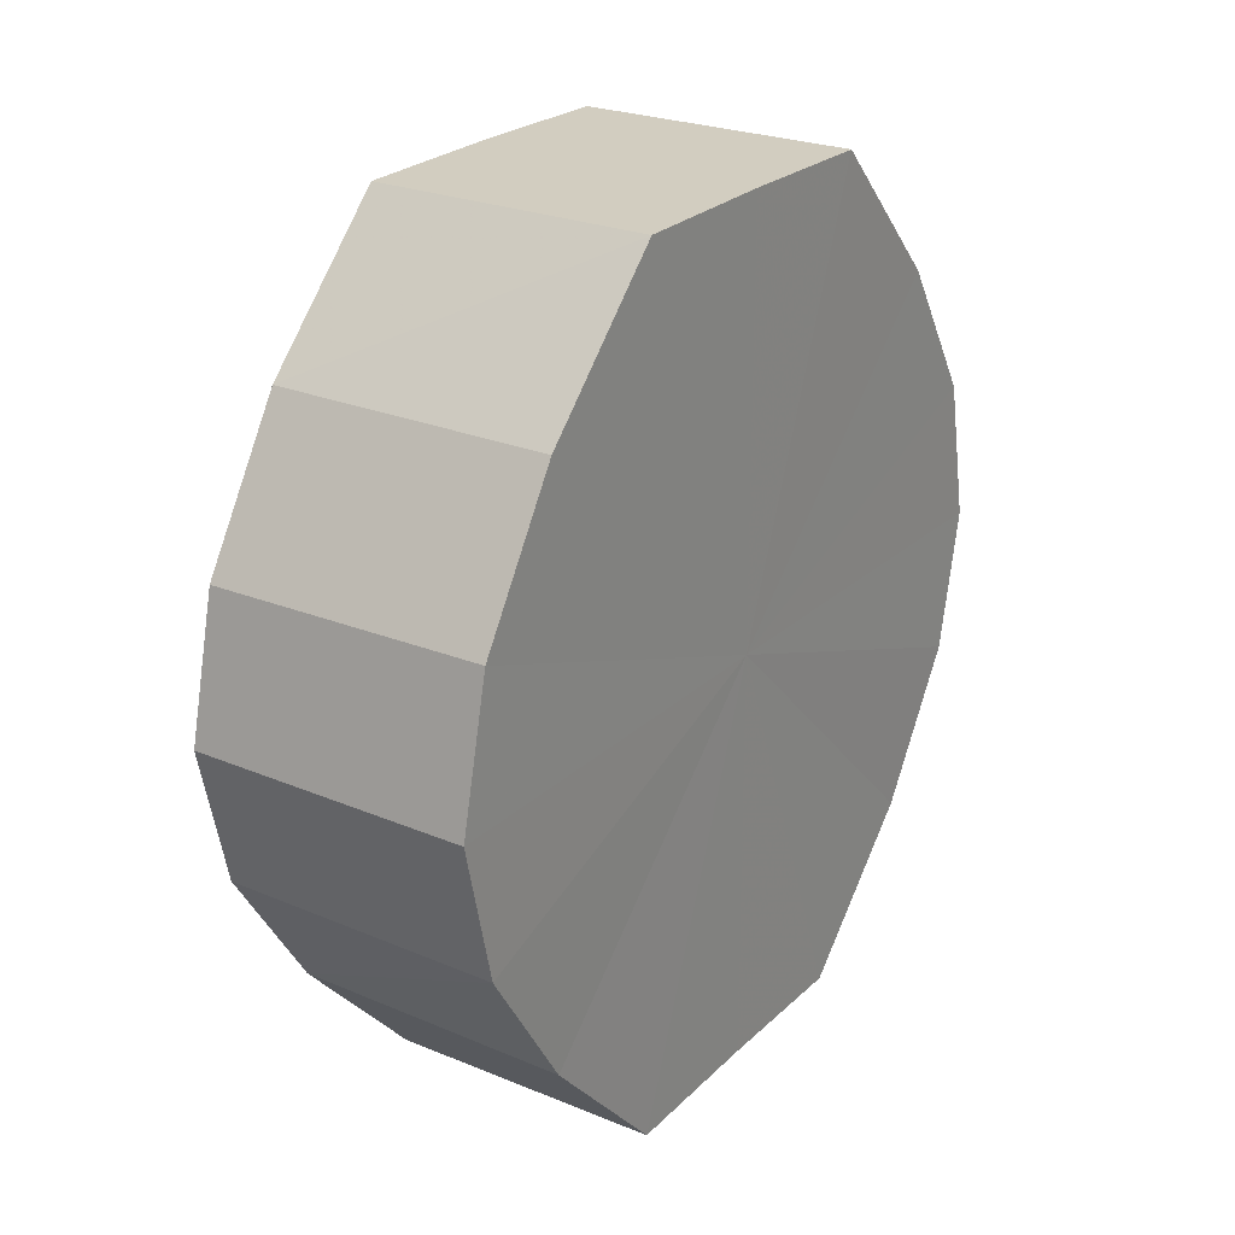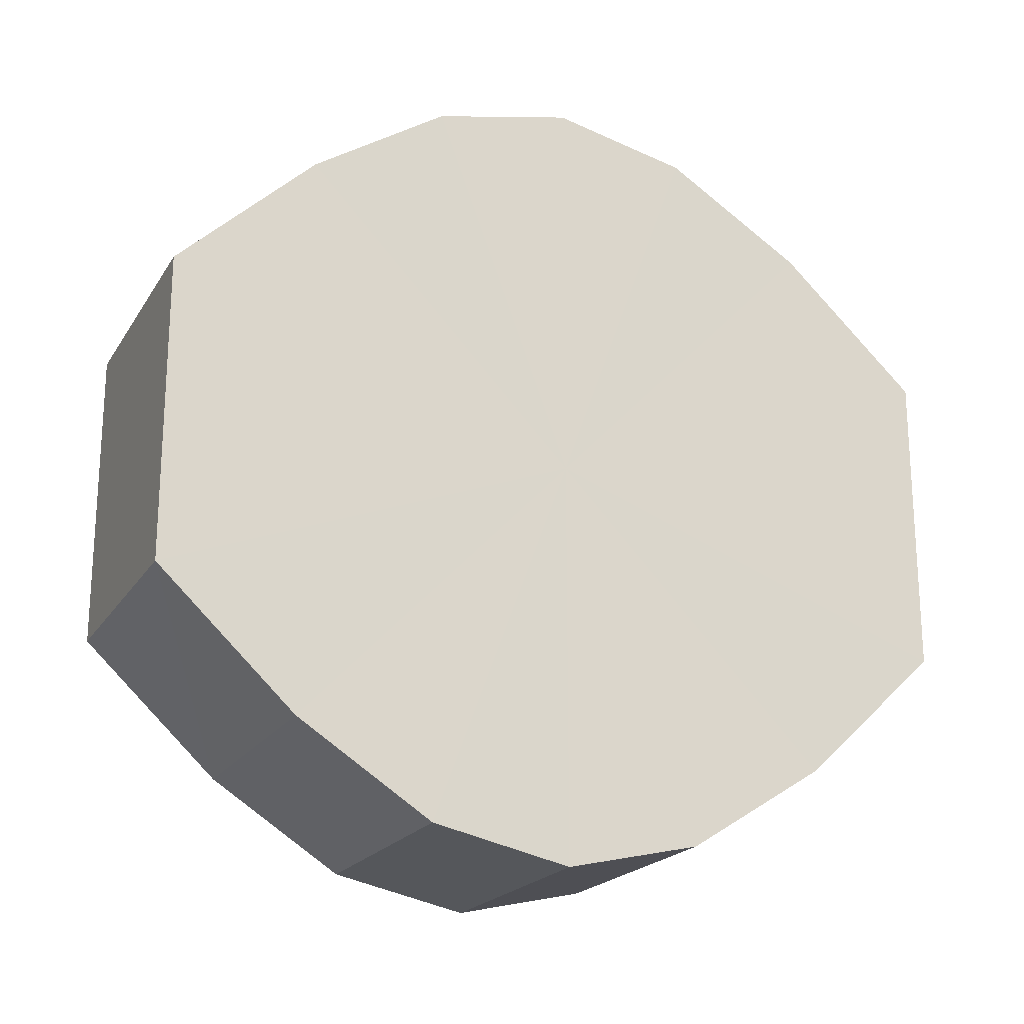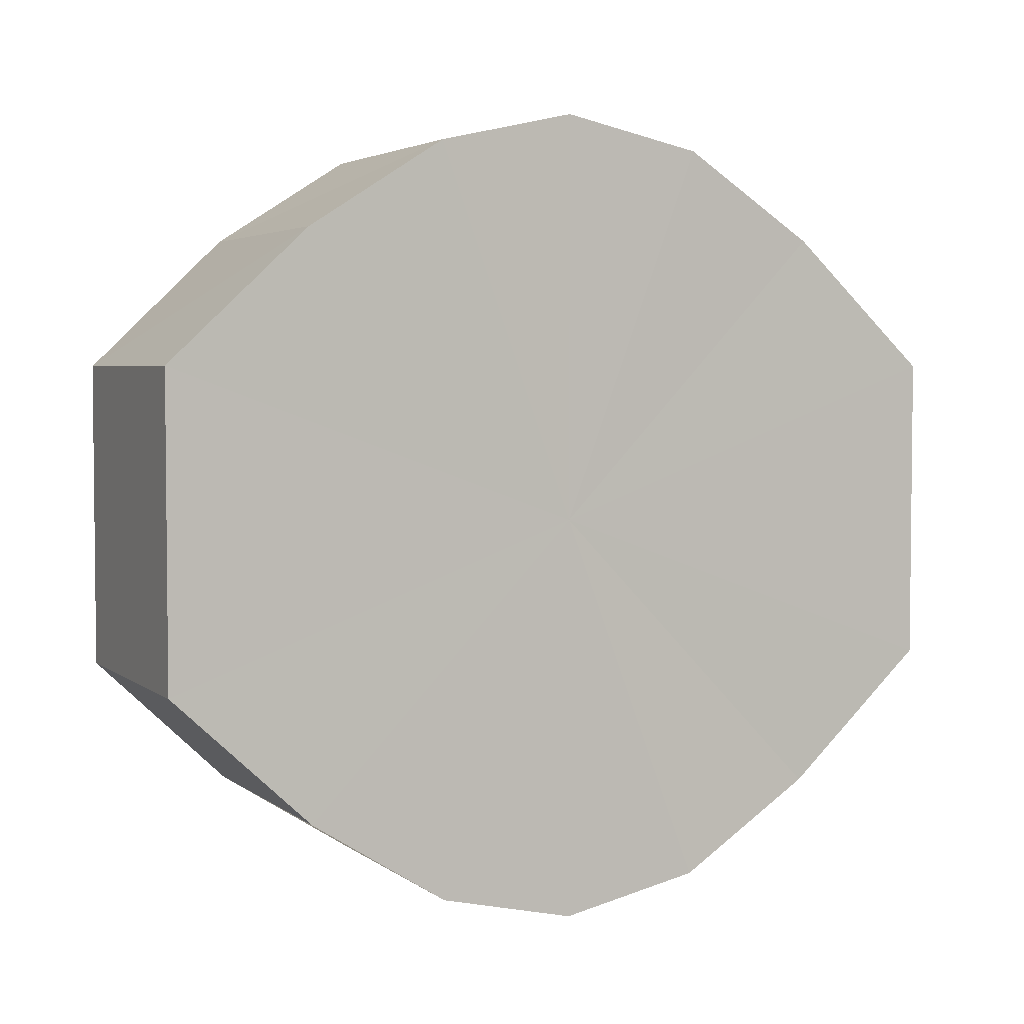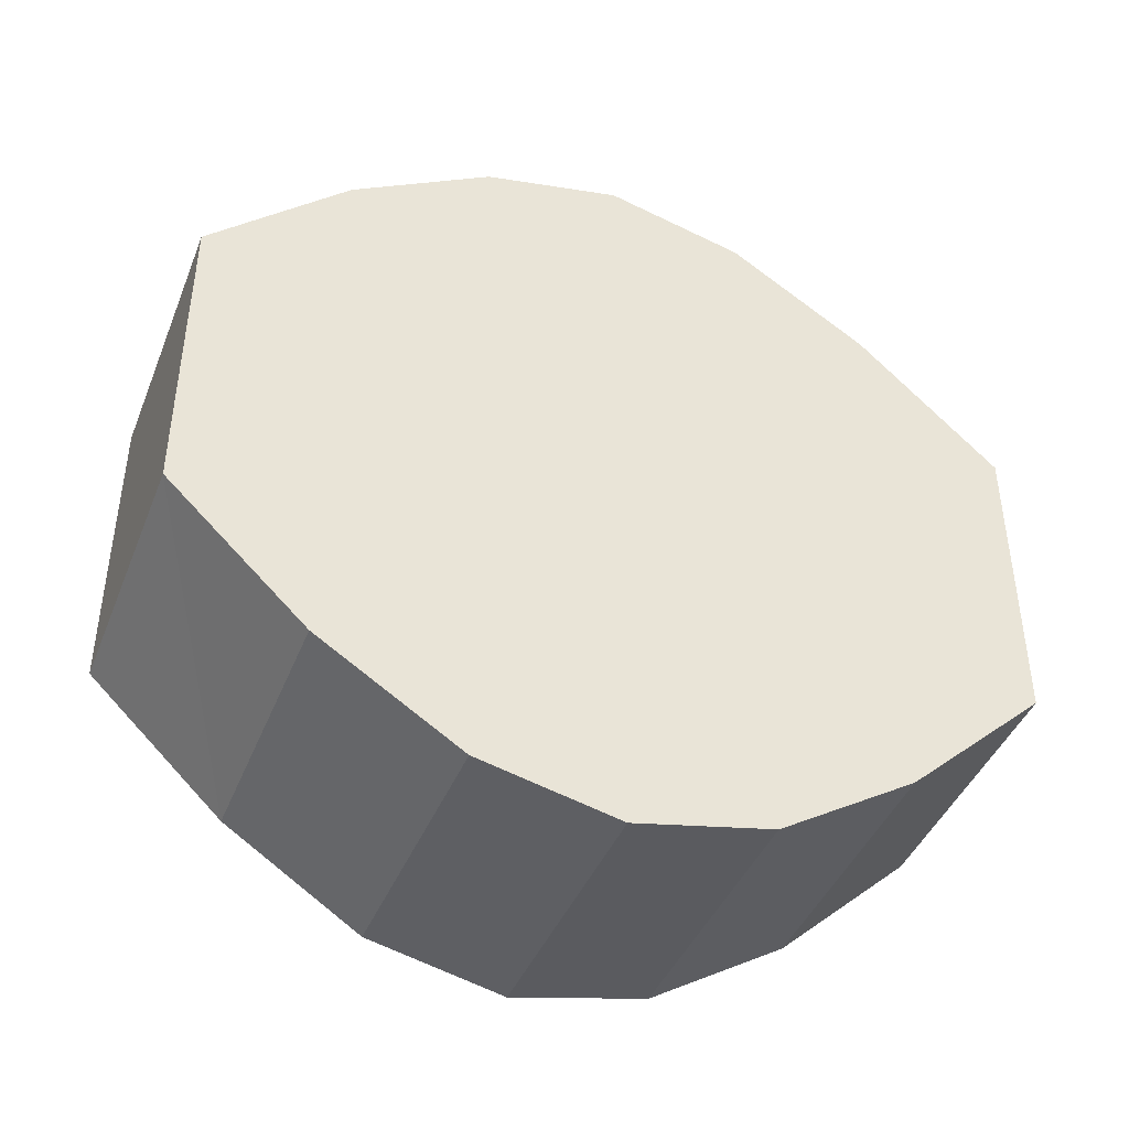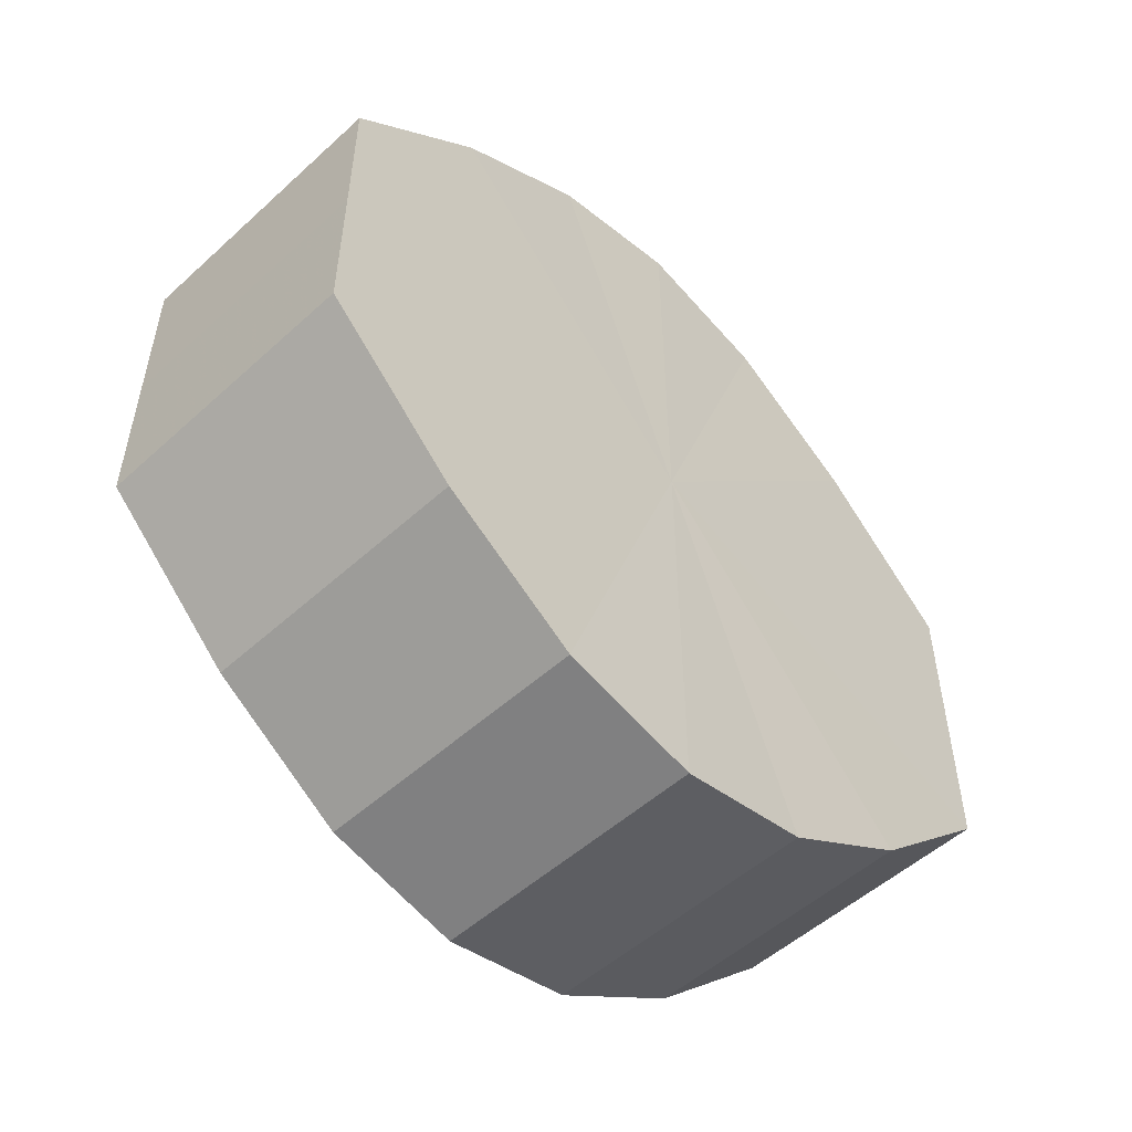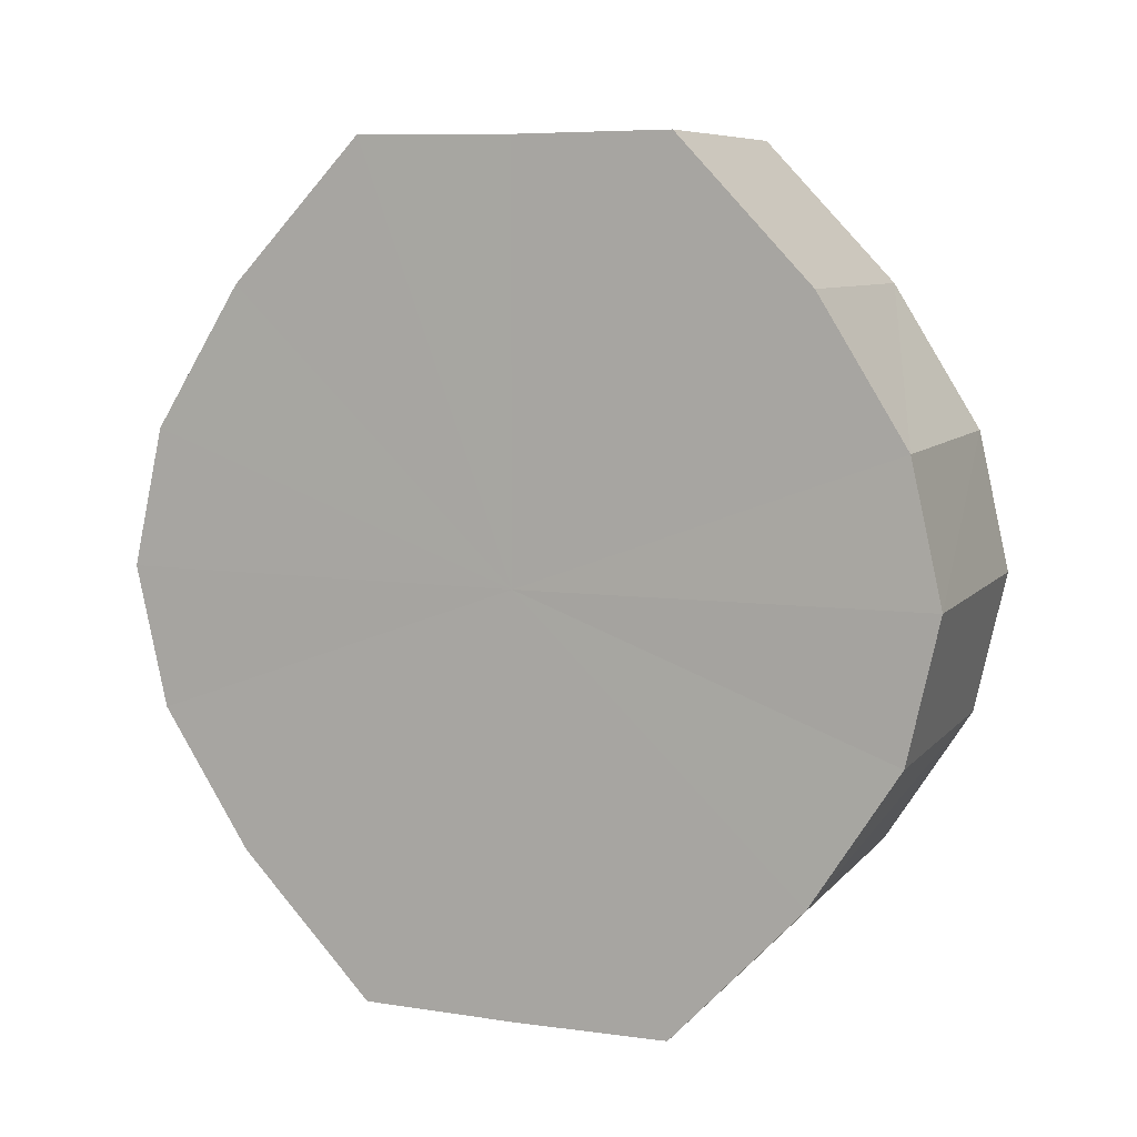
<metadata>
{"format":"obj","ext":"obj","renderer":"f3d","projection":"perspective","resolution":1024,"background":"white","views":[{"elev":24.6,"azim":-145.7,"up":"+Y"},{"elev":-20.3,"azim":66.8,"up":"+Z"},{"elev":3.7,"azim":64.8,"up":"+Z"},{"elev":-42.8,"azim":68.7,"up":"+Z"},{"elev":-52.6,"azim":-136.1,"up":"+Z"},{"elev":7.9,"azim":-68.1,"up":"+Y"}]}
</metadata>
<code>
o 3289
v 2254 1888 7.995
v 2254 1888 8.006
v 2254 1888 7.995
v 2254 1888 8.015
v 2254 1888 8.006
v 2254 1888 7.983
v 2254 1888 7.983
v 2254 1888 8.022
v 2254 1888 8.015
v 2254 1888 7.974
v 2254 1888 7.974
v 2254 1888 8.024
v 2254 1888 8.022
v 2254 1888 7.967
v 2254 1888 7.967
v 2254 1888 8.022
v 2254 1888 8.024
v 2254 1888 7.965
v 2254 1888 7.965
v 2254 1888 8.015
v 2254 1888 8.022
v 2254 1888 7.967
v 2254 1888 7.967
v 2254 1888 8.006
v 2254 1888 8.015
v 2254 1888 7.974
v 2254 1888 7.974
v 2254 1888 7.995
v 2254 1888 8.006
v 2254 1888 7.983
v 2254 1888 7.983
v 2254 1888 7.995
v 2254 1888 7.995
v 2254 1888 8.006
v 2254 1888 8.006
v 2254 1888 8.015
v 2254 1888 8.015
v 2254 1888 7.983
v 2254 1888 7.995
v 2254 1888 7.974
v 2254 1888 7.983
v 2254 1888 8.022
v 2254 1888 8.022
v 2254 1888 7.967
v 2254 1888 7.974
v 2254 1888 7.965
v 2254 1888 7.967
v 2254 1888 8.024
v 2254 1888 8.024
v 2254 1888 7.967
v 2254 1888 7.965
v 2254 1888 7.974
v 2254 1888 7.967
v 2254 1888 8.022
v 2254 1888 8.022
v 2254 1888 7.983
v 2254 1888 7.974
v 2254 1888 7.995
v 2254 1888 7.983
v 2254 1888 8.015
v 2254 1888 8.015
v 2254 1888 8.006
v 2254 1888 7.995
v 2254 1888 8.006
v 2254 1888 7.995
v 2254 1888 8.006
v 2254 1888 7.995
v 2254 1888 8.015
v 2254 1888 7.983
v 2254 1888 8.022
v 2254 1888 7.974
v 2254 1888 8.024
v 2254 1888 7.967
v 2254 1888 8.022
v 2254 1888 7.965
v 2254 1888 8.015
v 2254 1888 7.967
v 2254 1888 8.006
v 2254 1888 7.974
v 2254 1888 7.995
v 2254 1888 7.983
v 2254 1888 7.995
v 2254 1888 7.995
v 2254 1888 8.006
v 2254 1888 7.983
v 2254 1888 8.015
v 2254 1888 7.974
v 2254 1888 8.022
v 2254 1888 7.967
v 2254 1888 8.024
v 2254 1888 7.965
v 2254 1888 8.022
v 2254 1888 7.967
v 2254 1888 8.015
v 2254 1888 7.974
v 2254 1888 8.006
v 2254 1888 7.983
v 2254 1888 7.995
f 1 2 3
f 2 4 5
f 6 1 7
f 4 8 9
f 10 6 11
f 8 12 13
f 14 10 15
f 12 16 17
f 18 14 19
f 16 20 21
f 22 18 23
f 20 24 25
f 26 22 27
f 24 28 29
f 30 26 31
f 28 30 32
f 33 34 35
f 35 36 37
f 38 39 33
f 40 41 38
f 37 42 43
f 44 45 40
f 46 47 44
f 43 48 49
f 50 51 46
f 52 53 50
f 49 54 55
f 56 57 52
f 58 59 56
f 55 60 61
f 62 63 58
f 61 64 62
f 65 66 67
f 65 68 66
f 65 67 69
f 65 70 68
f 65 69 71
f 65 72 70
f 65 71 73
f 65 74 72
f 65 73 75
f 65 76 74
f 65 75 77
f 65 78 76
f 65 77 79
f 65 80 78
f 65 79 81
f 65 81 80
f 82 83 84
f 82 85 83
f 82 84 86
f 82 87 85
f 82 86 88
f 82 89 87
f 82 88 90
f 82 91 89
f 82 90 92
f 82 93 91
f 82 92 94
f 82 95 93
f 82 94 96
f 82 97 95
f 82 96 98
f 82 98 97

</code>
